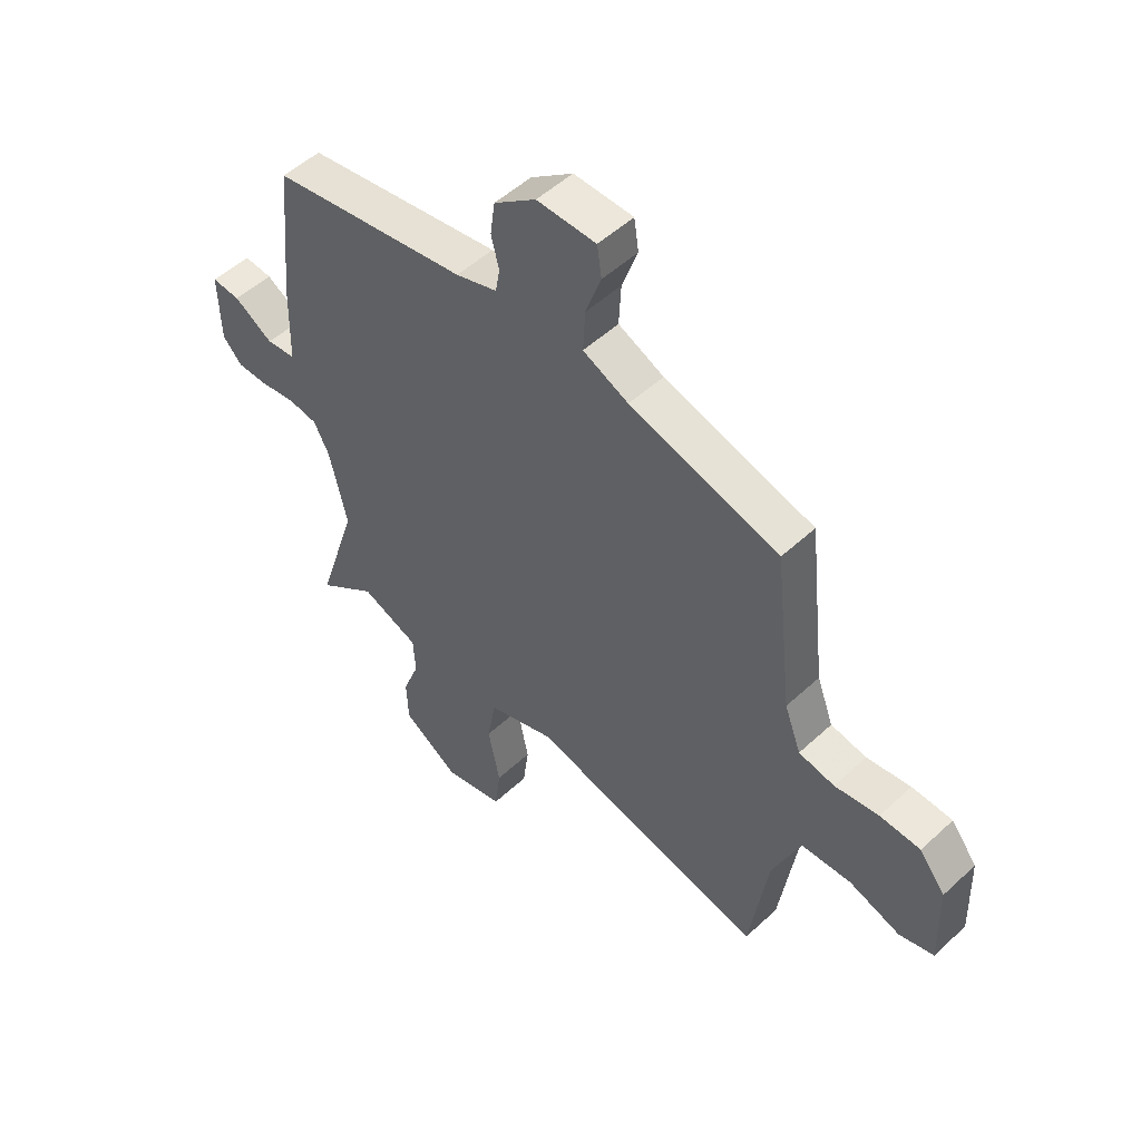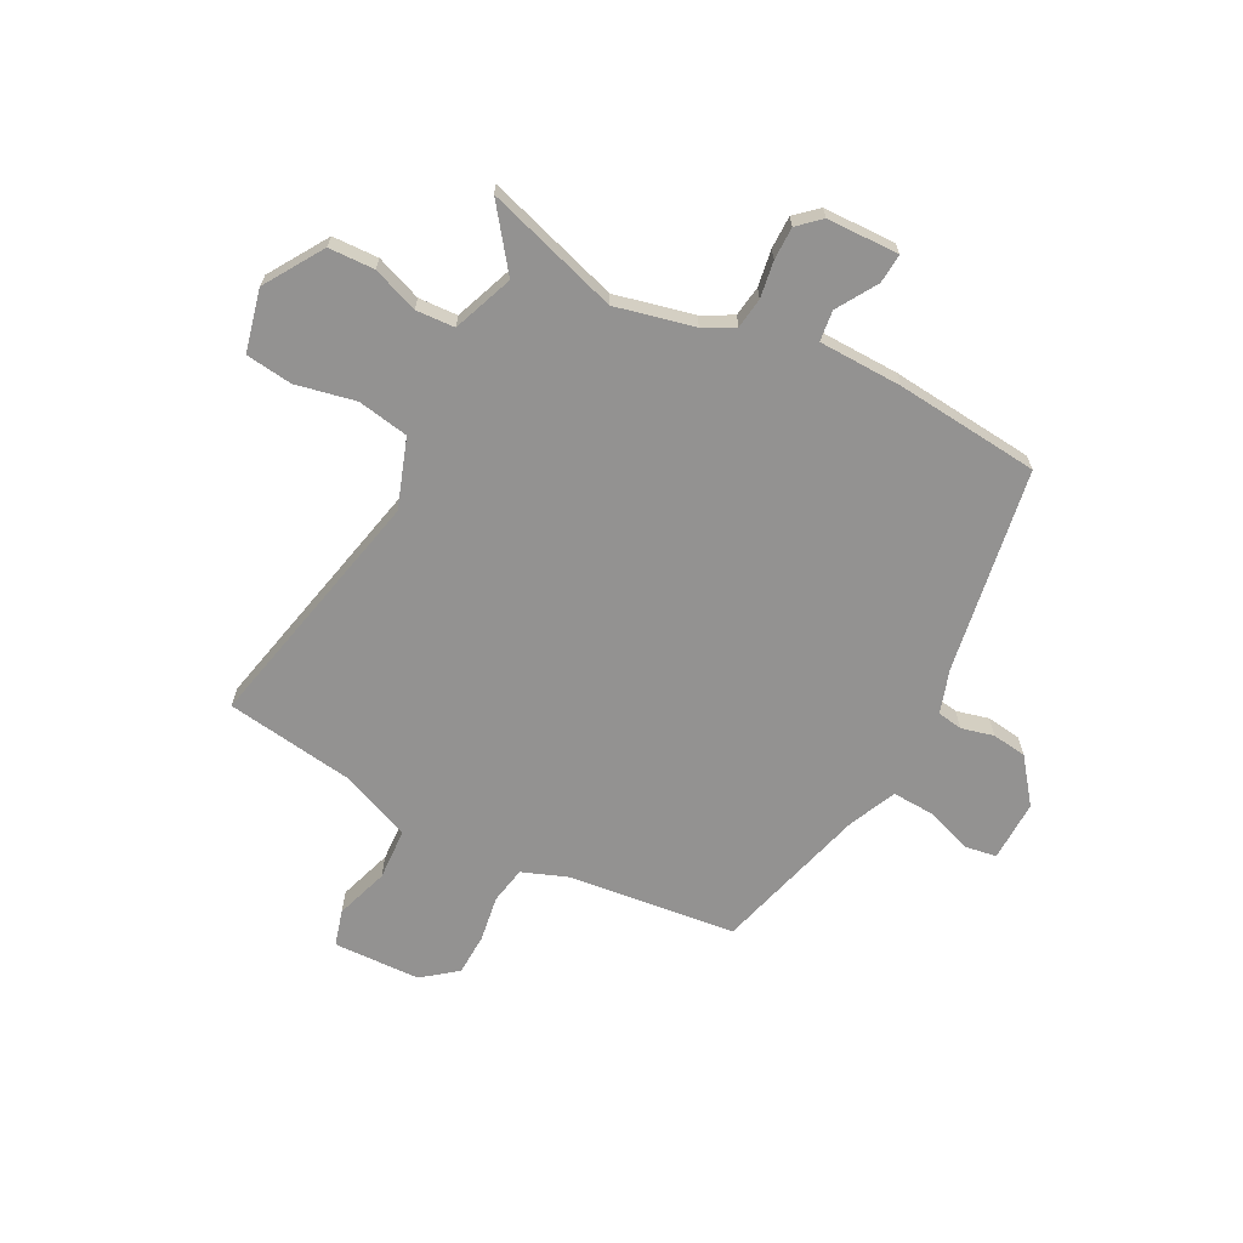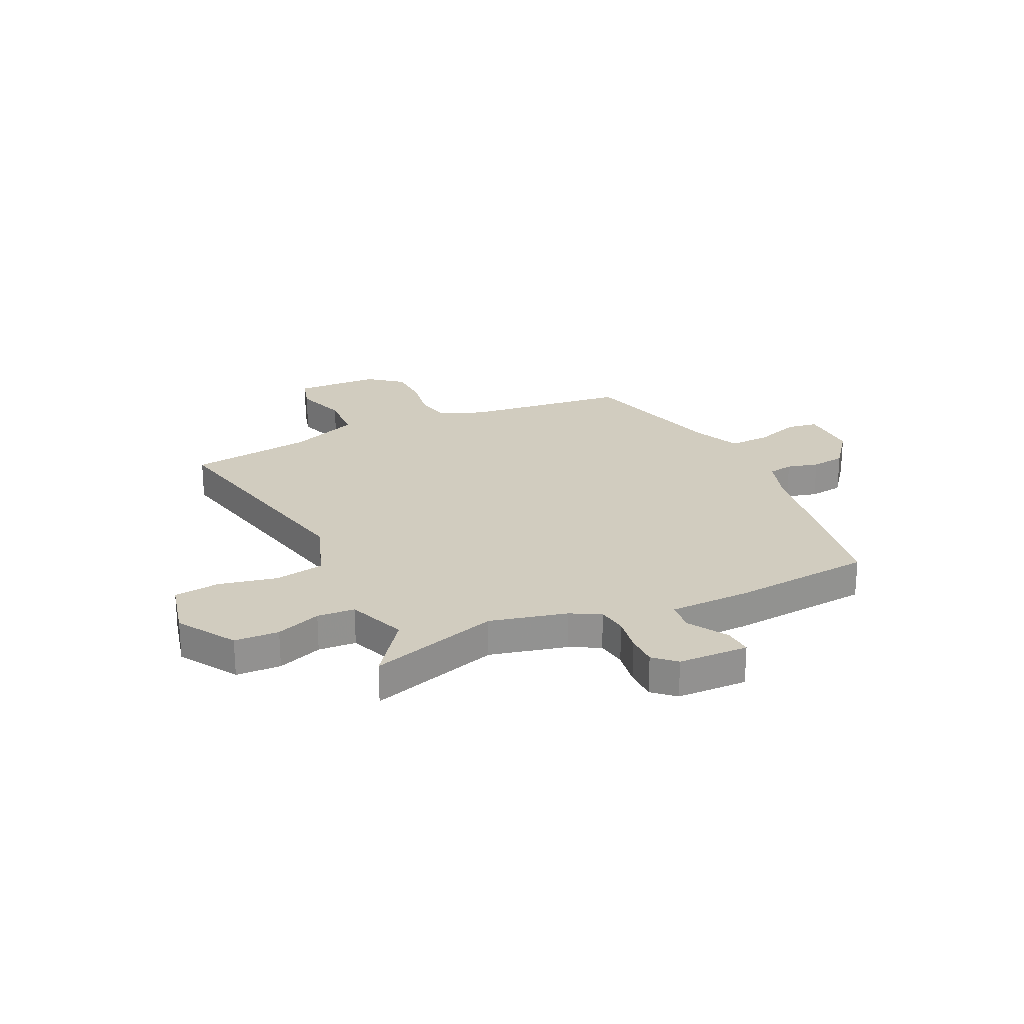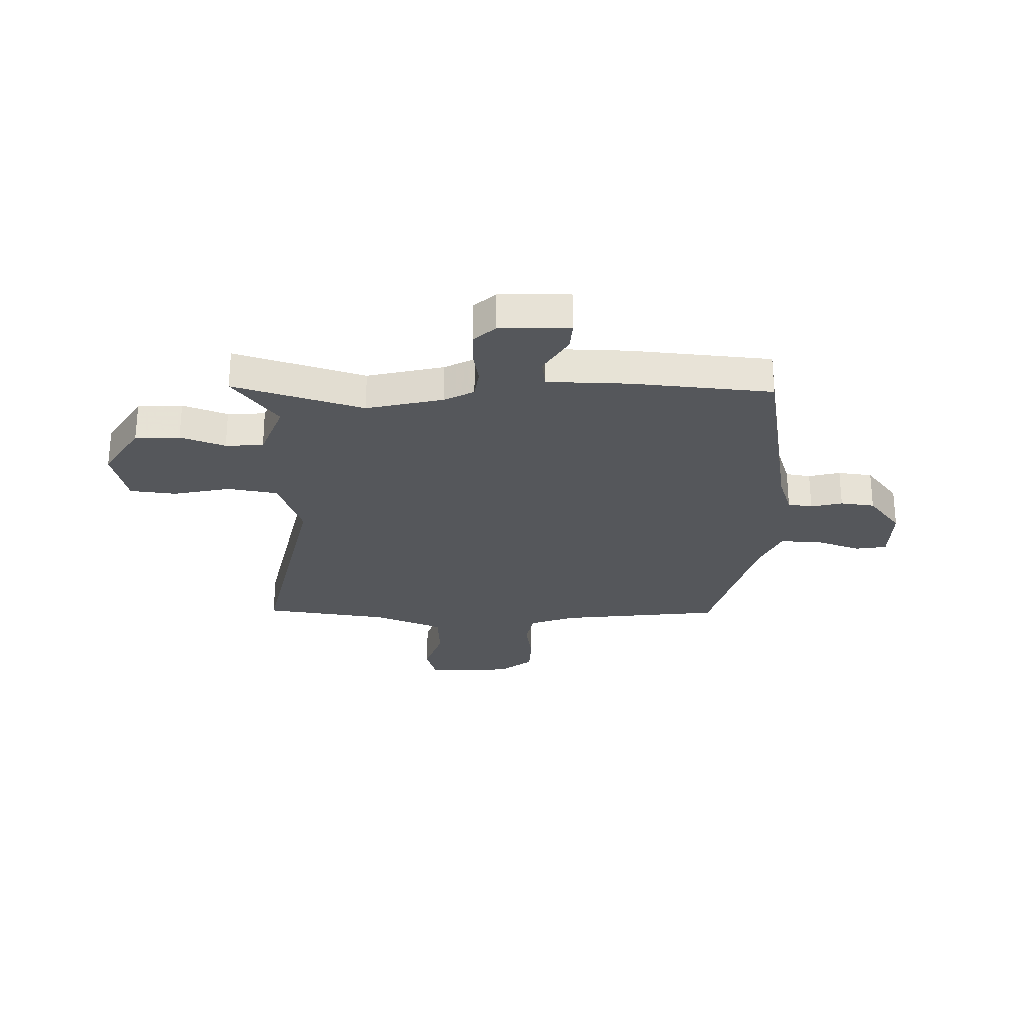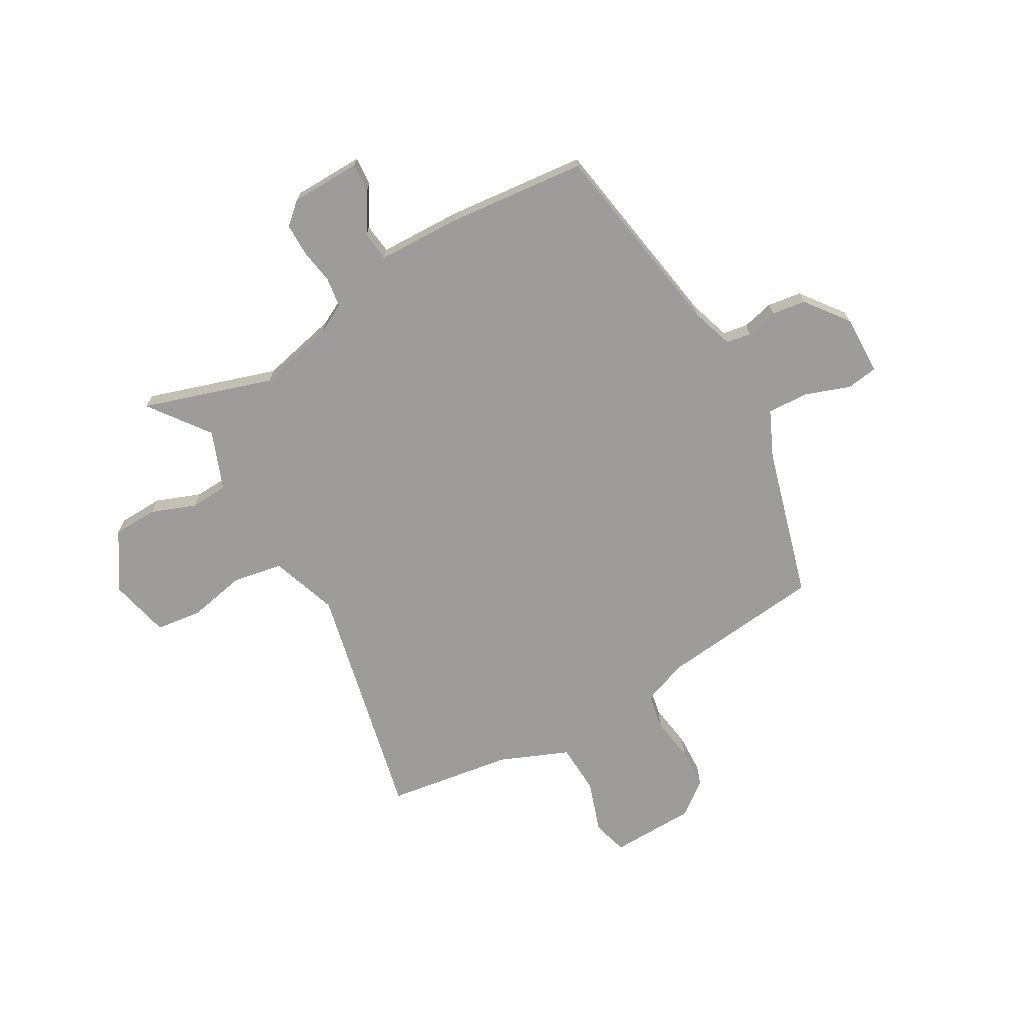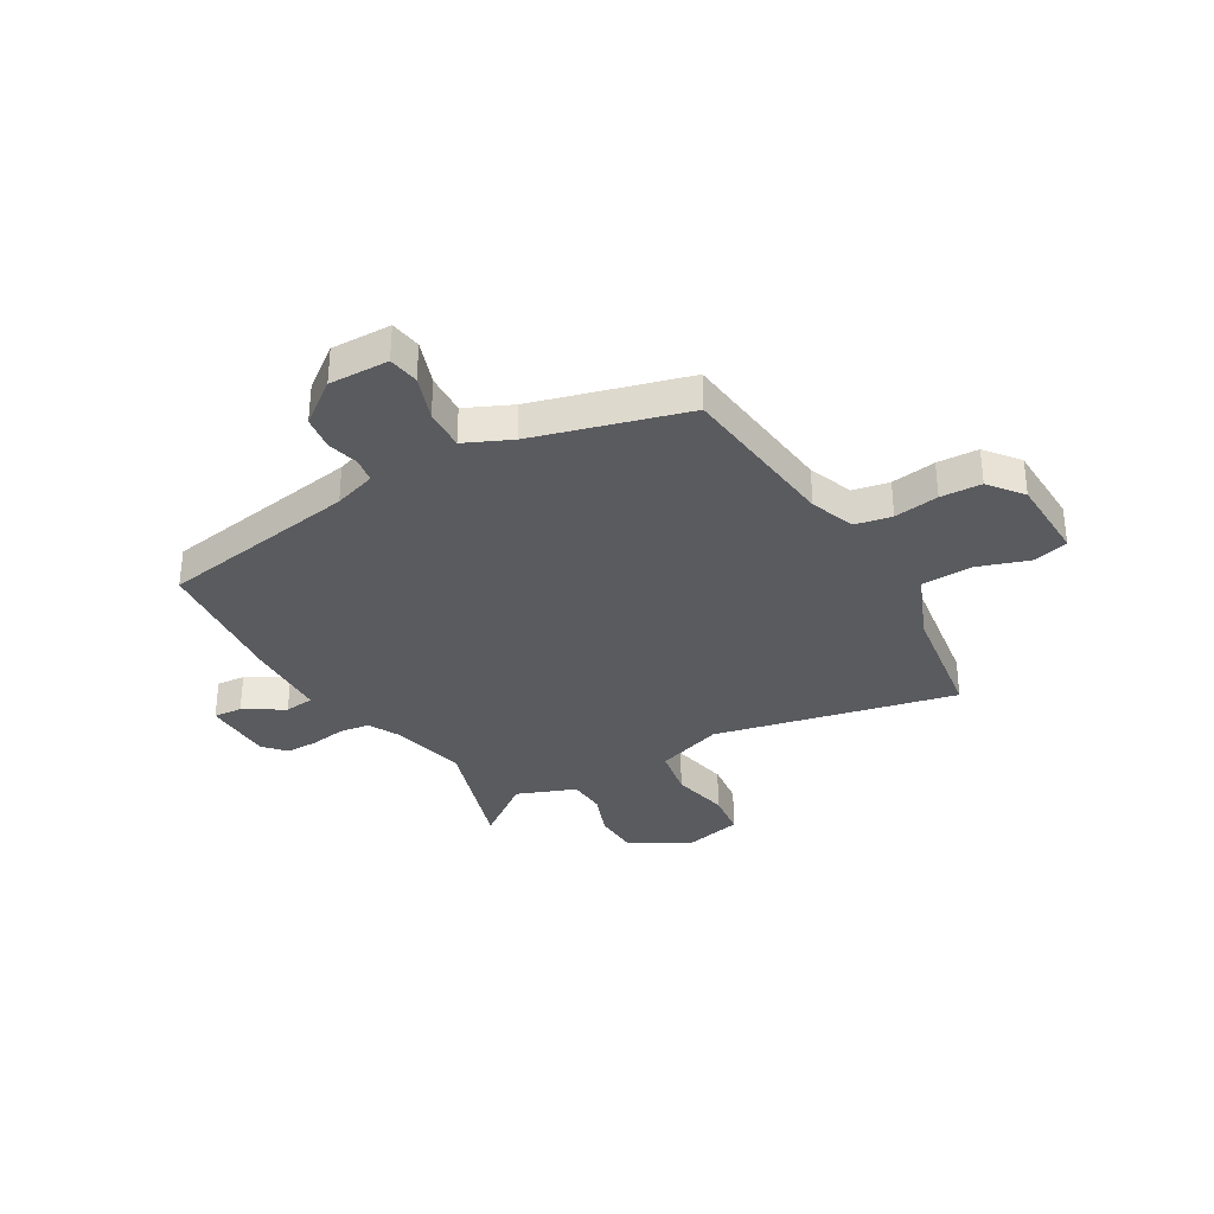
<metadata>
{"format":"obj","ext":"obj","renderer":"f3d","projection":"perspective","resolution":1024,"background":"white","views":[{"elev":51.7,"azim":45.0,"up":"+Z"},{"elev":-66.5,"azim":-117.4,"up":"+Y"},{"elev":23.9,"azim":-115.0,"up":"+Y"},{"elev":-26.5,"azim":-90.9,"up":"+Y"},{"elev":-70.2,"azim":-60.4,"up":"+Y"},{"elev":-33.3,"azim":30.2,"up":"+Y"}]}
</metadata>
<code>
v 0.499 0.07 -0.563
v 0.04 0.07 -0.462
v -0.088 0.07 -0.506
v -0.105 0.07 -0.601
v -0.082 0.07 -0.712
v -0.093 0.07 -0.799
v -0.208 0.07 -0.826
v -0.317 0.07 -0.757
v -0.32 0.07 -0.672
v -0.288 0.07 -0.587
v -0.292 0.07 -0.515
v -0.404 0.07 -0.472
v -0.518 0.07 -0.557
v -0.44 0.07 -0.31
v -0.474 0.07 -0.164
v -0.504 0.07 -0.107
v -0.561 0.07 -0.099
v -0.629 0.07 -0.11
v -0.69 0.07 -0.11
v -0.727 0.07 -0.069
v -0.73 0.07 0.065
v -0.675 0.07 0.061
v -0.6 0.07 0.015
v -0.543 0.07 0.022
v -0.539 0.07 0.178
v -0.513 0.07 0.445
v -0.133 0.07 0.508
v -0.053 0.07 0.534
v -0.045 0.07 0.581
v -0.06 0.07 0.641
v -0.051 0.07 0.706
v 0.03 0.07 0.768
v 0.144 0.07 0.766
v 0.153 0.07 0.707
v 0.123 0.07 0.622
v 0.119 0.07 0.543
v 0.207 0.07 0.503
v 0.496 0.07 0.423
v 0.531 0.07 0.112
v 0.563 0.07 0.027
v 0.632 0.07 0.014
v 0.717 0.07 0.027
v 0.795 0.07 0.024
v 0.845 0.07 -0.04
v 0.85 0.07 -0.202
v 0.783 0.07 -0.221
v 0.684 0.07 -0.188
v 0.588 0.07 -0.193
v 0.534 0.07 -0.324
v 0.499 0 -0.563
v 0.04 0 -0.462
v -0.088 0 -0.506
v -0.105 0 -0.601
v -0.082 0 -0.712
v -0.093 0 -0.799
v -0.208 0 -0.826
v -0.317 0 -0.757
v -0.32 0 -0.672
v -0.288 0 -0.587
v -0.292 0 -0.515
v -0.404 0 -0.472
v -0.518 0 -0.557
v -0.44 0 -0.31
v -0.474 0 -0.164
v -0.504 0 -0.107
v -0.561 0 -0.099
v -0.629 0 -0.11
v -0.69 0 -0.11
v -0.727 0 -0.069
v -0.73 0 0.065
v -0.675 0 0.061
v -0.6 0 0.015
v -0.543 0 0.022
v -0.539 0 0.178
v -0.513 0 0.445
v -0.133 0 0.508
v -0.053 0 0.534
v -0.045 0 0.581
v -0.06 0 0.641
v -0.051 0 0.706
v 0.03 0 0.768
v 0.144 0 0.766
v 0.153 0 0.707
v 0.123 0 0.622
v 0.119 0 0.543
v 0.207 0 0.503
v 0.496 0 0.423
v 0.531 0 0.112
v 0.563 0 0.027
v 0.632 0 0.014
v 0.717 0 0.027
v 0.795 0 0.024
v 0.845 0 -0.04
v 0.85 0 -0.202
v 0.783 0 -0.221
v 0.684 0 -0.188
v 0.588 0 -0.193
v 0.534 0 -0.324
f 45 46 47
f 44 45 47
f 43 44 47
f 42 43 47
f 41 42 47
f 40 41 47 48
f 39 40 48 49
f 49 1 2
f 39 49 2
f 38 39 2
f 37 38 2
f 33 34 35
f 32 33 35
f 31 32 35
f 30 31 35
f 29 30 35
f 28 29 35 36
f 37 2 3
f 36 37 3
f 28 36 3
f 27 28 3
f 27 3 4
f 26 27 4
f 25 26 4
f 24 25 4
f 21 22 23
f 20 21 23
f 19 20 23
f 18 19 23
f 17 18 23
f 16 17 23 24
f 12 13 14
f 11 12 14
f 11 14 15
f 8 9 10
f 7 8 10
f 6 7 10
f 5 6 10
f 4 5 10
f 4 10 11
f 15 16 24 4
f 4 11 15
f 96 95 94
f 96 94 93
f 96 93 92
f 96 92 91
f 96 91 90
f 97 96 90 89
f 98 97 89 88
f 51 50 98
f 51 98 88
f 51 88 87
f 51 87 86
f 84 83 82
f 84 82 81
f 84 81 80
f 84 80 79
f 84 79 78
f 85 84 78 77
f 52 51 86
f 52 86 85
f 52 85 77
f 52 77 76
f 53 52 76
f 53 76 75
f 53 75 74
f 53 74 73
f 72 71 70
f 72 70 69
f 72 69 68
f 72 68 67
f 72 67 66
f 73 72 66 65
f 63 62 61
f 63 61 60
f 64 63 60
f 59 58 57
f 59 57 56
f 59 56 55
f 59 55 54
f 59 54 53
f 60 59 53
f 53 73 65 64
f 64 60 53
f 1 50 51 2
f 2 51 52 3
f 3 52 53 4
f 4 53 54 5
f 5 54 55 6
f 6 55 56 7
f 7 56 57 8
f 8 57 58 9
f 9 58 59 10
f 10 59 60 11
f 11 60 61 12
f 12 61 62 13
f 13 62 63 14
f 14 63 64 15
f 15 64 65 16
f 16 65 66 17
f 17 66 67 18
f 18 67 68 19
f 19 68 69 20
f 20 69 70 21
f 21 70 71 22
f 22 71 72 23
f 23 72 73 24
f 24 73 74 25
f 25 74 75 26
f 26 75 76 27
f 27 76 77 28
f 28 77 78 29
f 29 78 79 30
f 30 79 80 31
f 31 80 81 32
f 32 81 82 33
f 33 82 83 34
f 34 83 84 35
f 35 84 85 36
f 36 85 86 37
f 37 86 87 38
f 38 87 88 39
f 39 88 89 40
f 40 89 90 41
f 41 90 91 42
f 42 91 92 43
f 43 92 93 44
f 44 93 94 45
f 45 94 95 46
f 46 95 96 47
f 47 96 97 48
f 48 97 98 49
f 49 98 50 1

</code>
